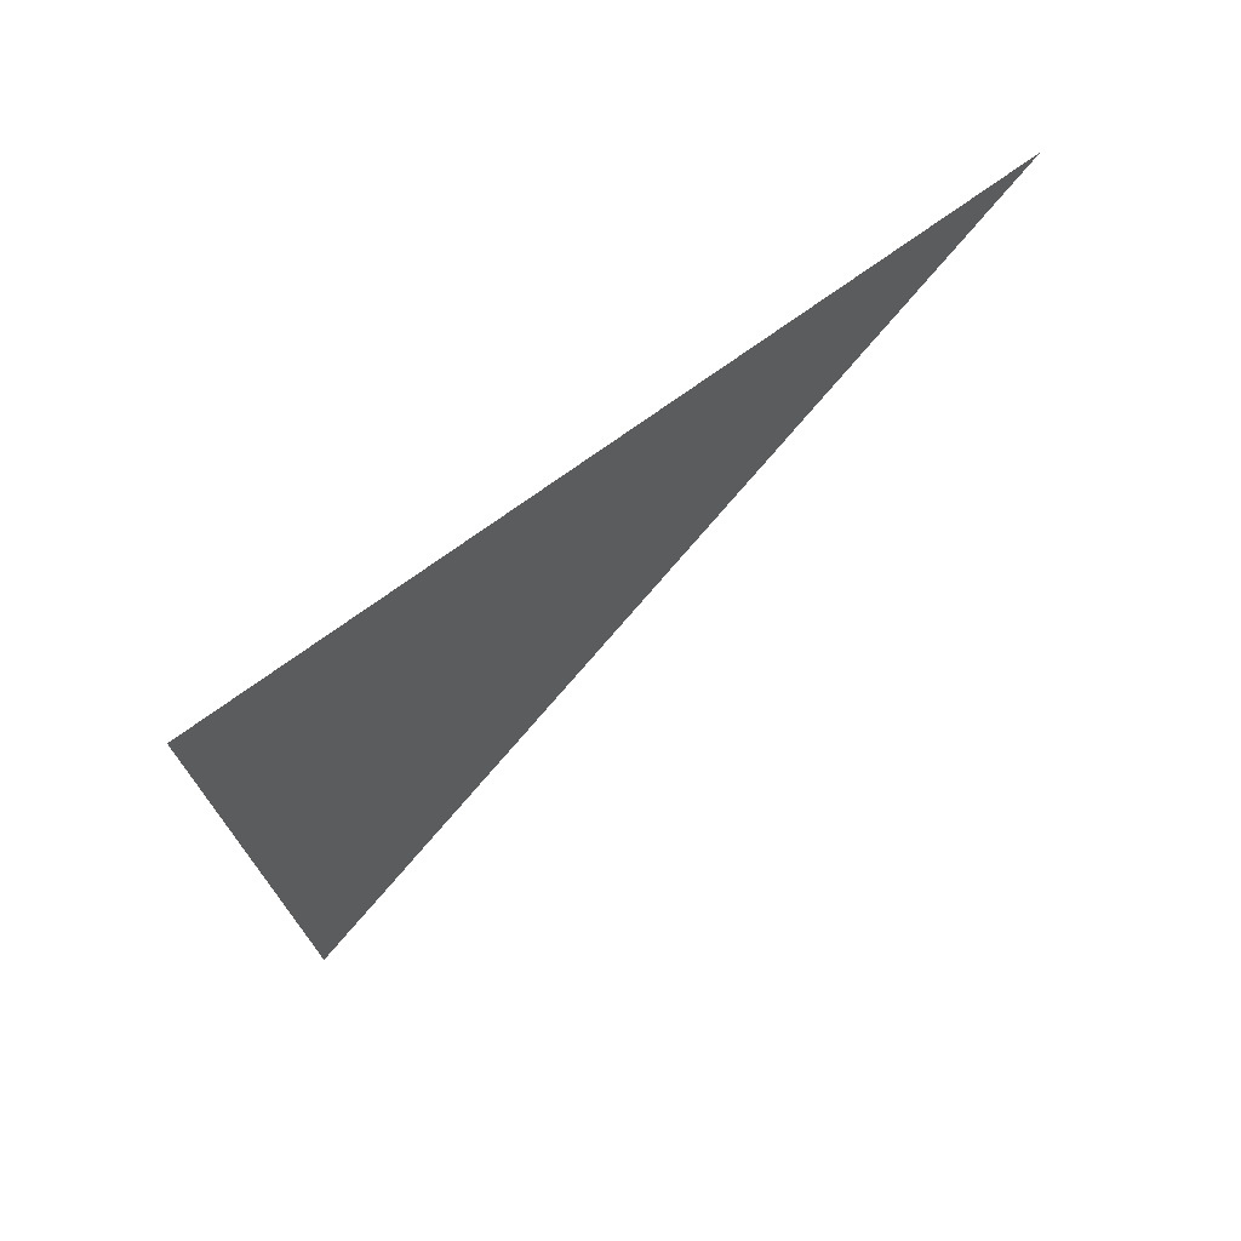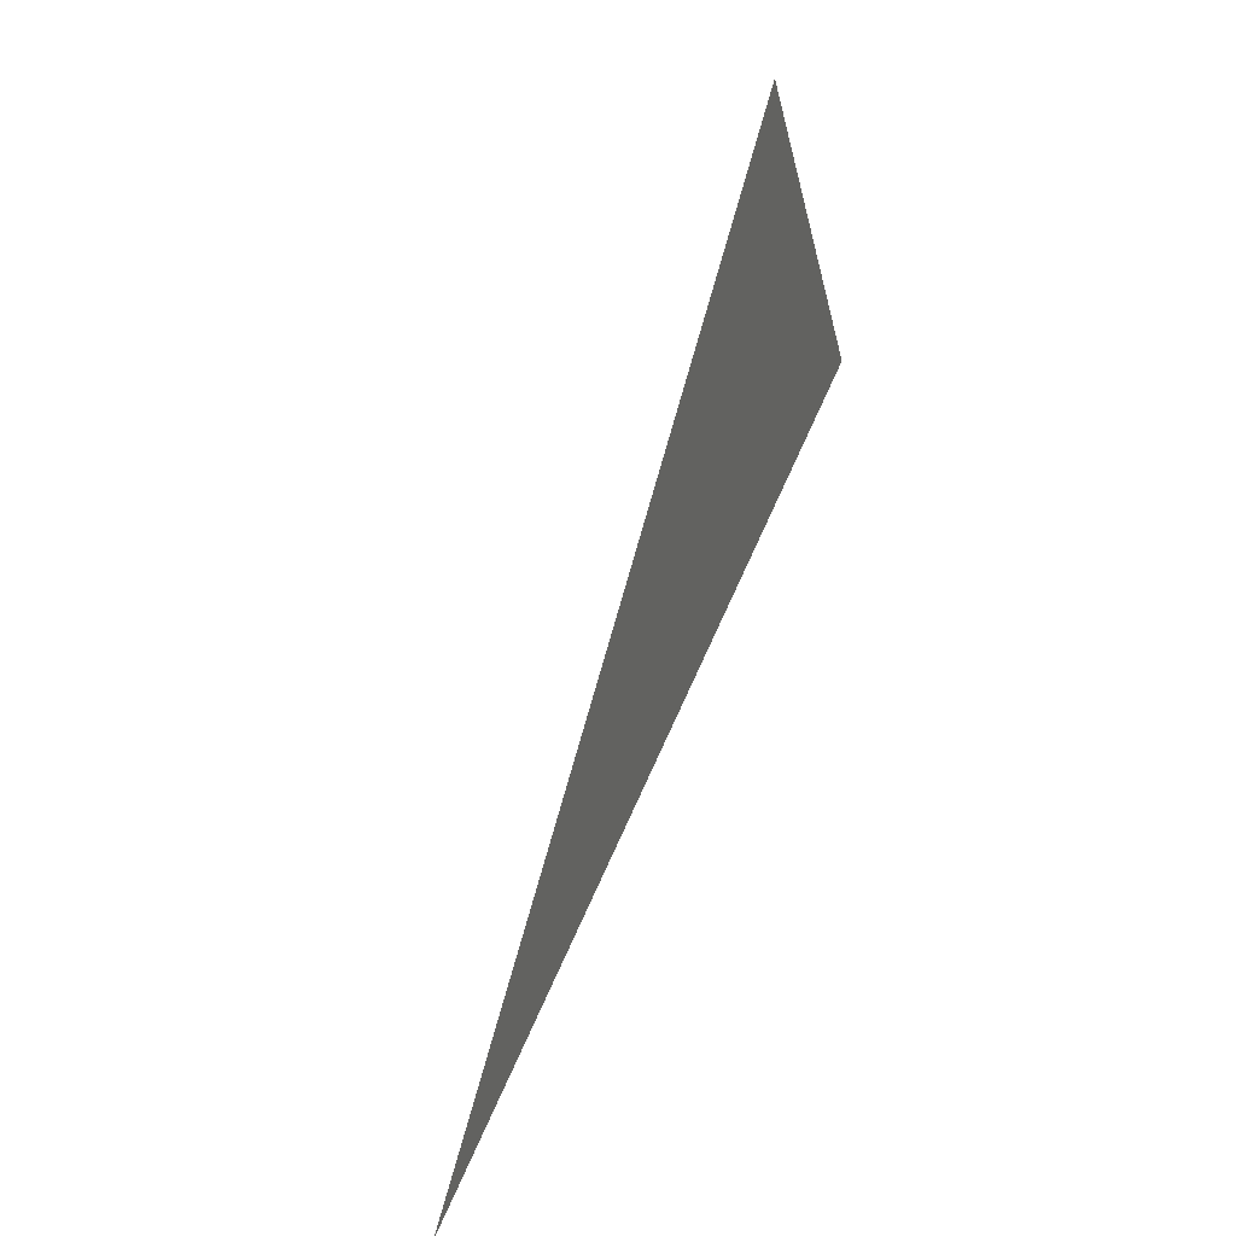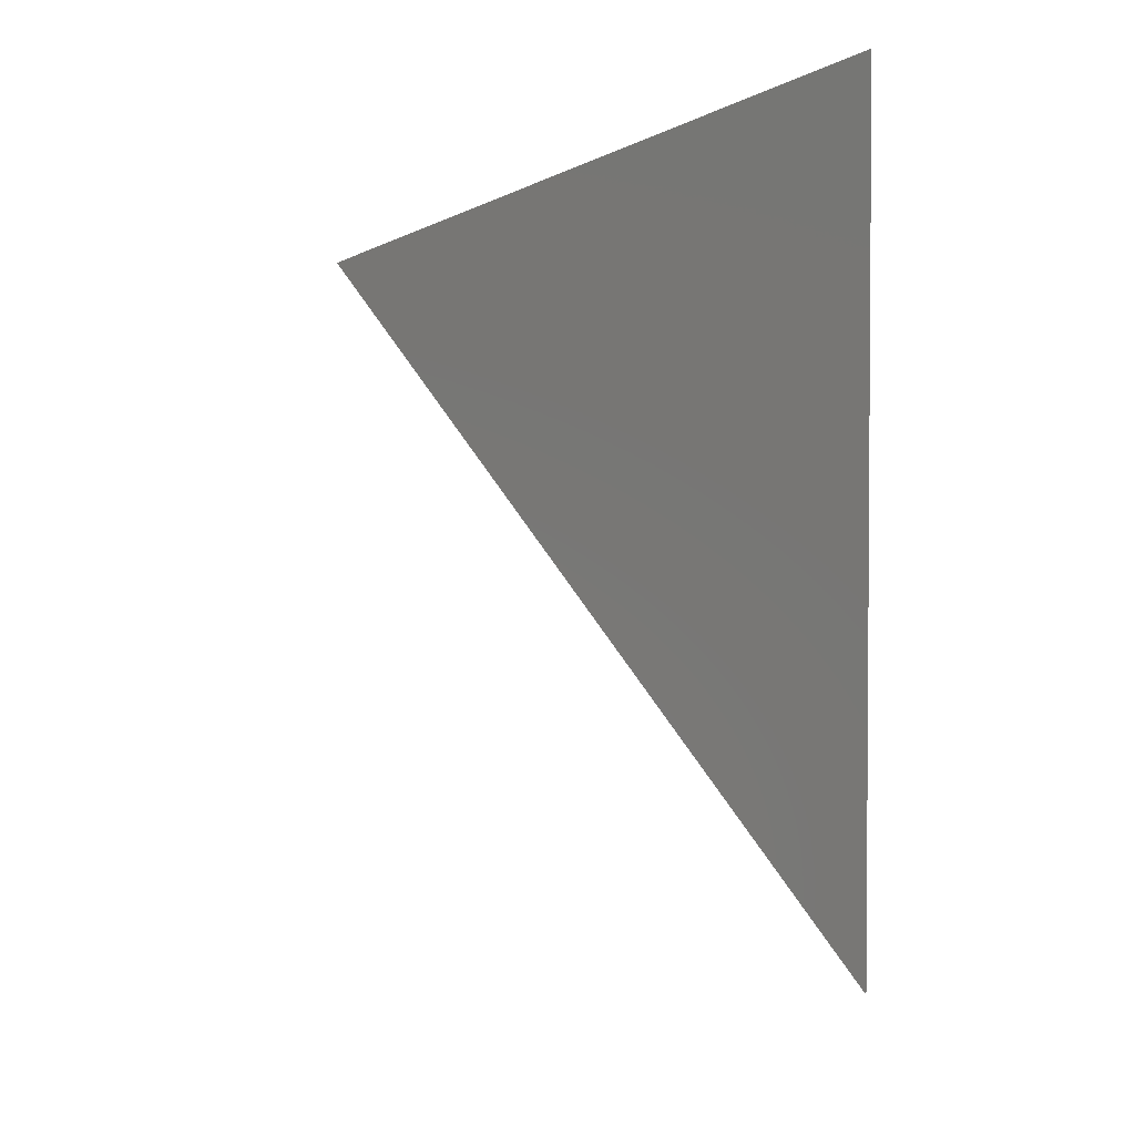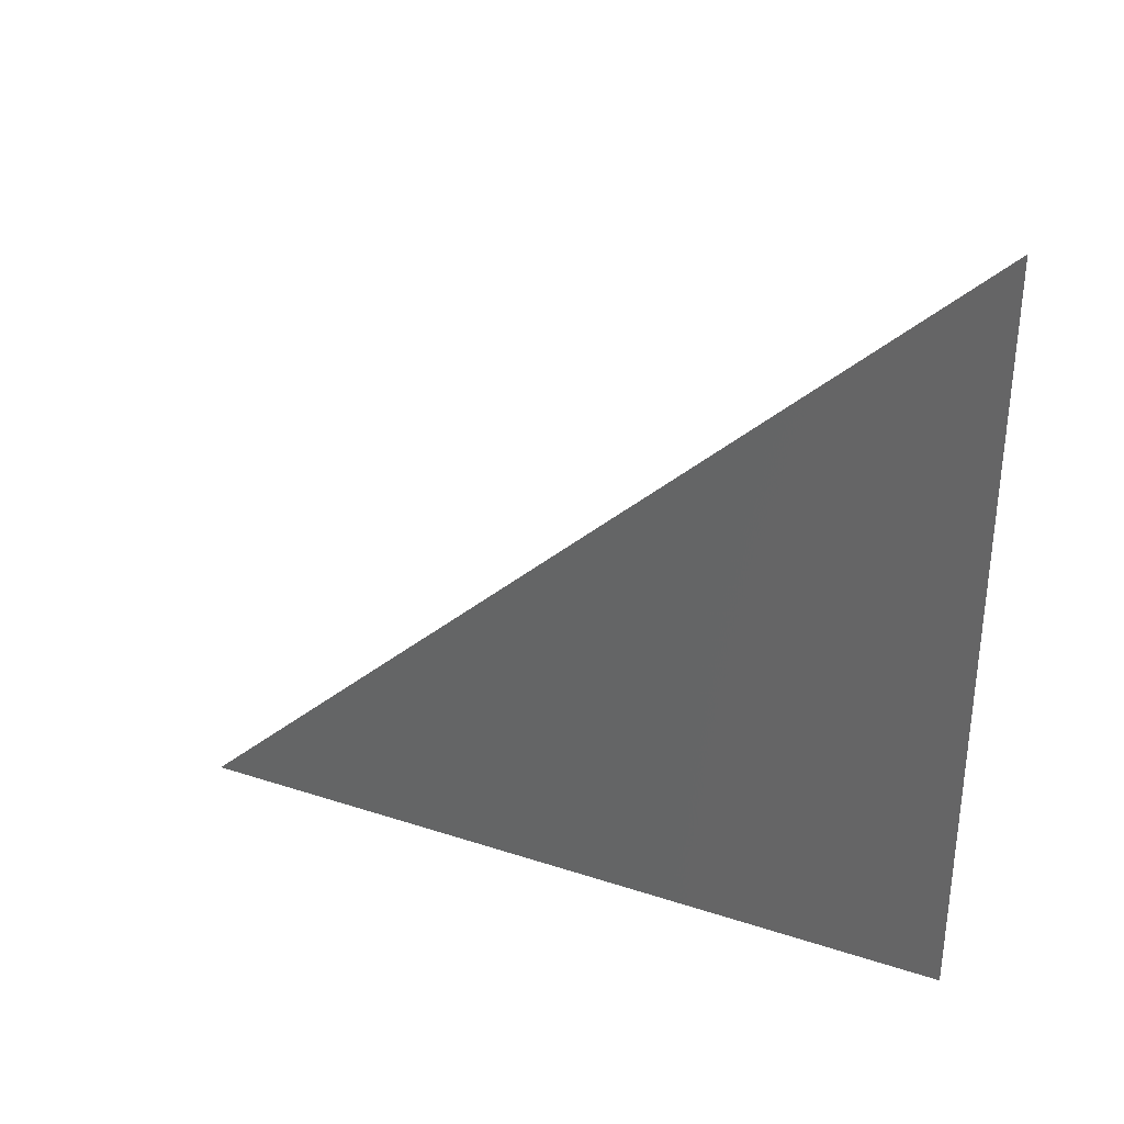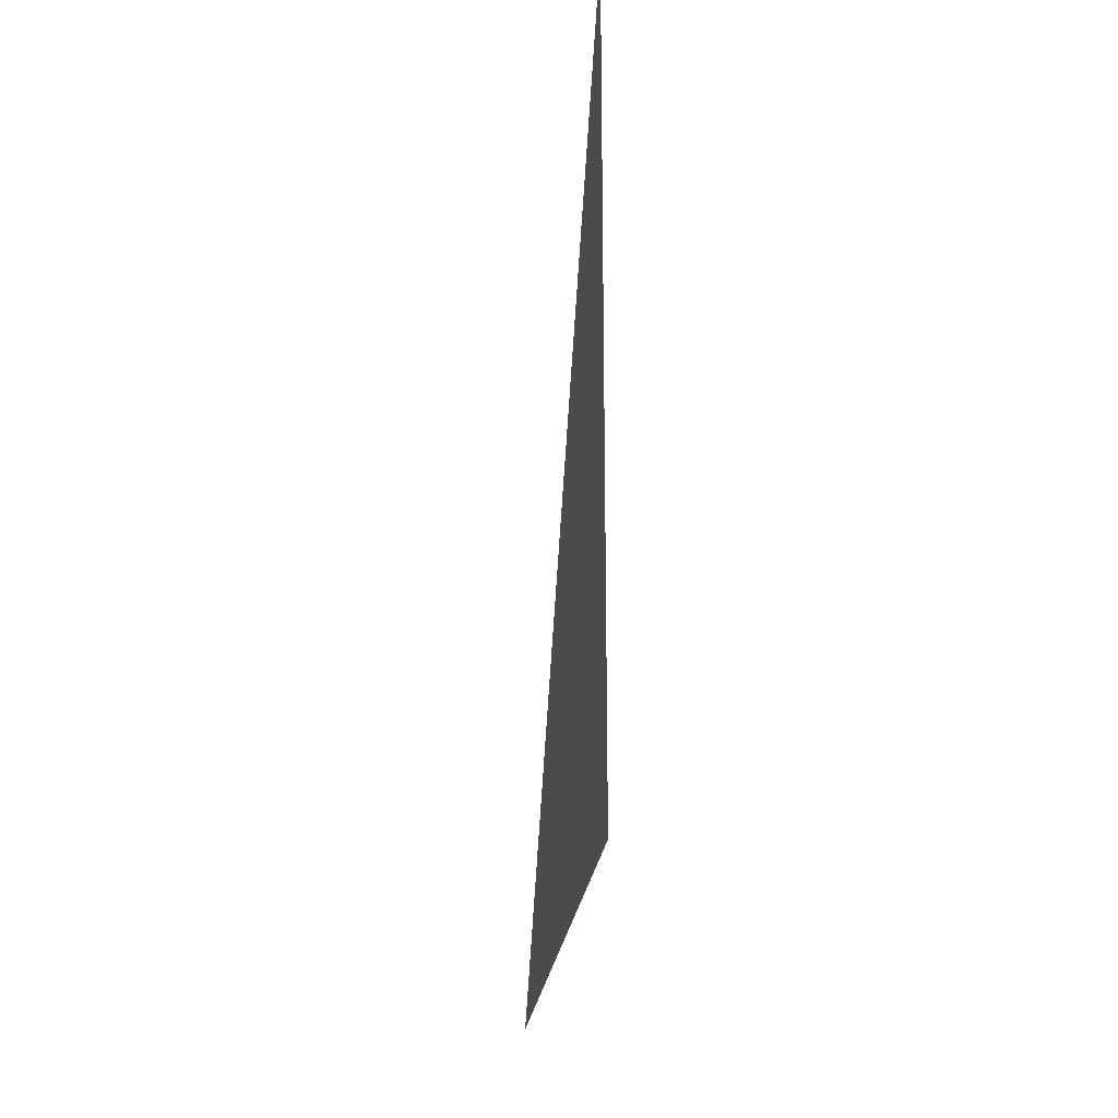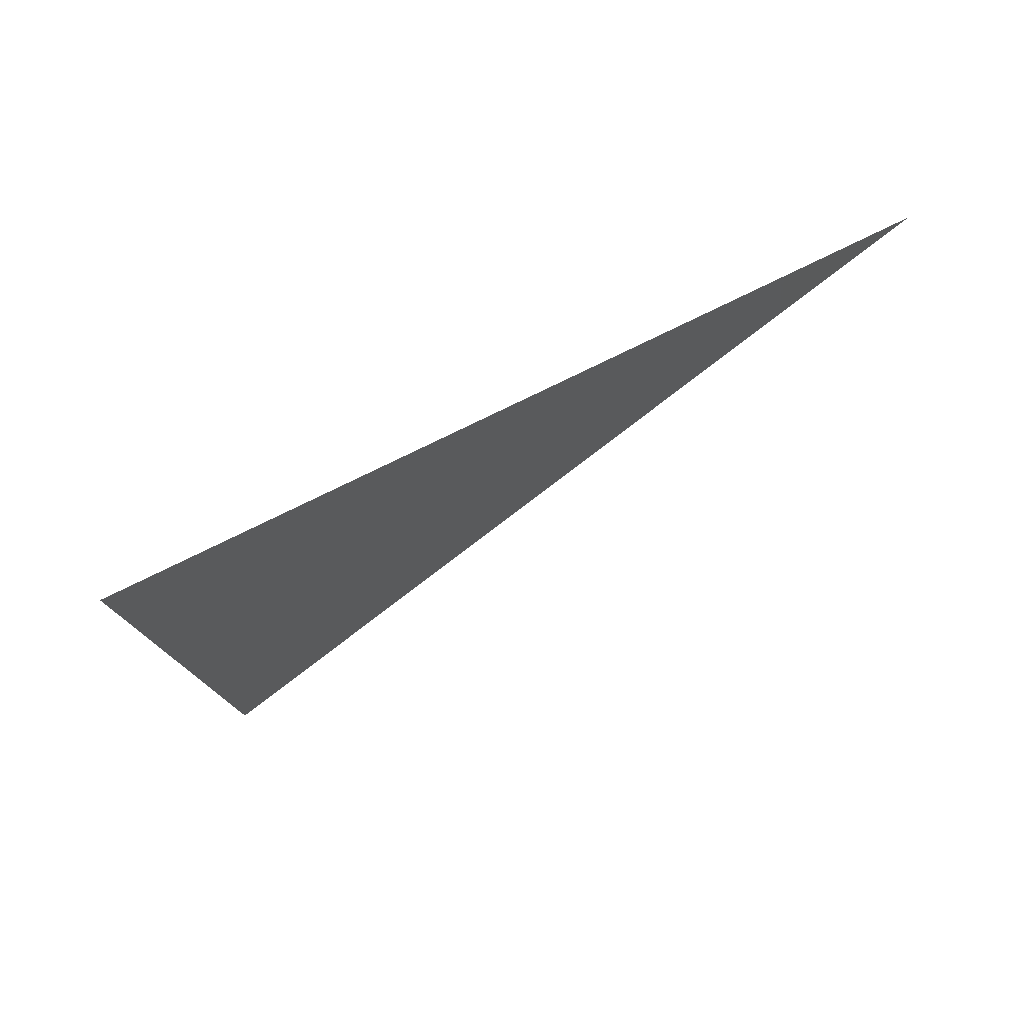
<metadata>
{"format":"stl","ext":"stl","renderer":"f3d","projection":"perspective","resolution":1024,"background":"white","views":[{"elev":70.1,"azim":-126.5,"up":"+Y"},{"elev":-64.5,"azim":159.0,"up":"+Z"},{"elev":-10.6,"azim":138.4,"up":"+Y"},{"elev":33.0,"azim":112.8,"up":"+Z"},{"elev":-23.2,"azim":175.4,"up":"+Z"},{"elev":76.1,"azim":-116.3,"up":"+Y"}]}
</metadata>
<code>
# stl→obj: 3 verts, 1 faces
v 3.847 8.342 3.023
v 3.847 8.342 2.903
v 3.848 8.219 2.907
f 1 2 3

</code>
